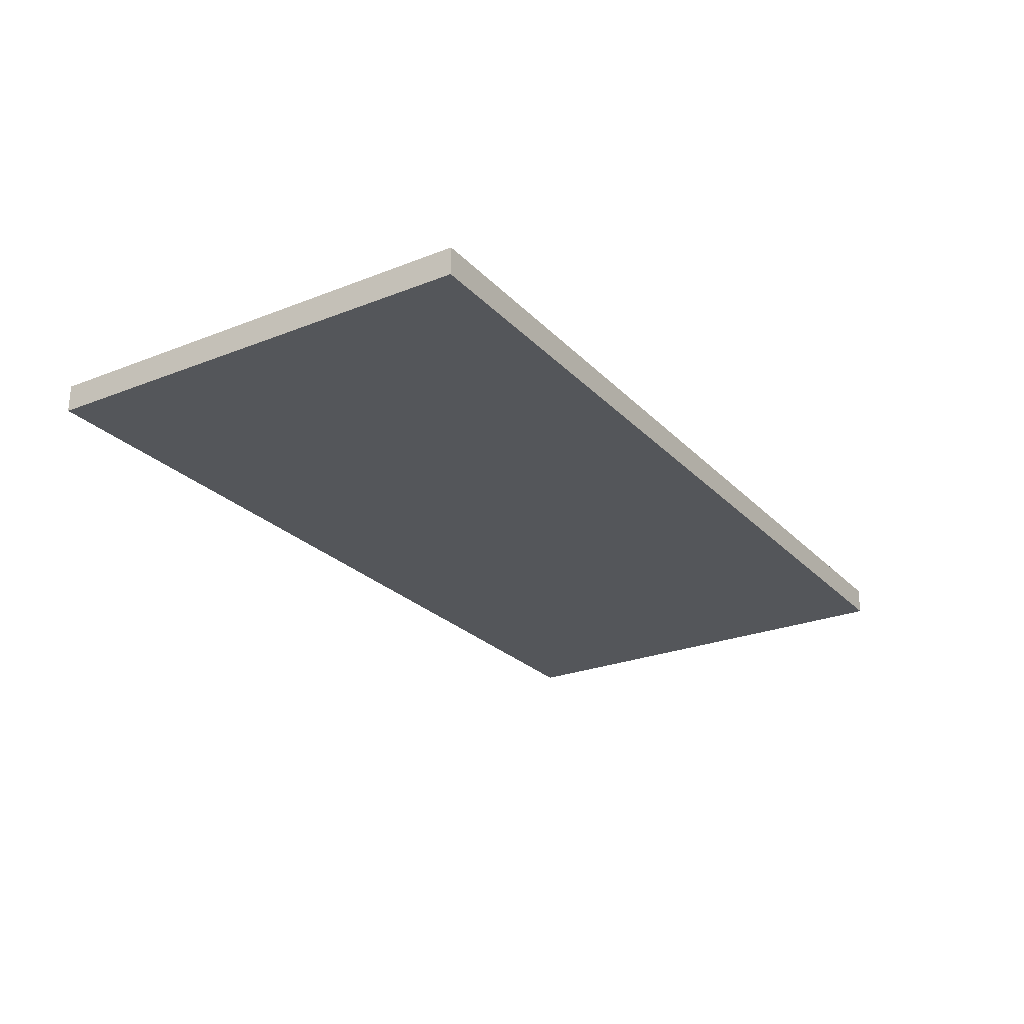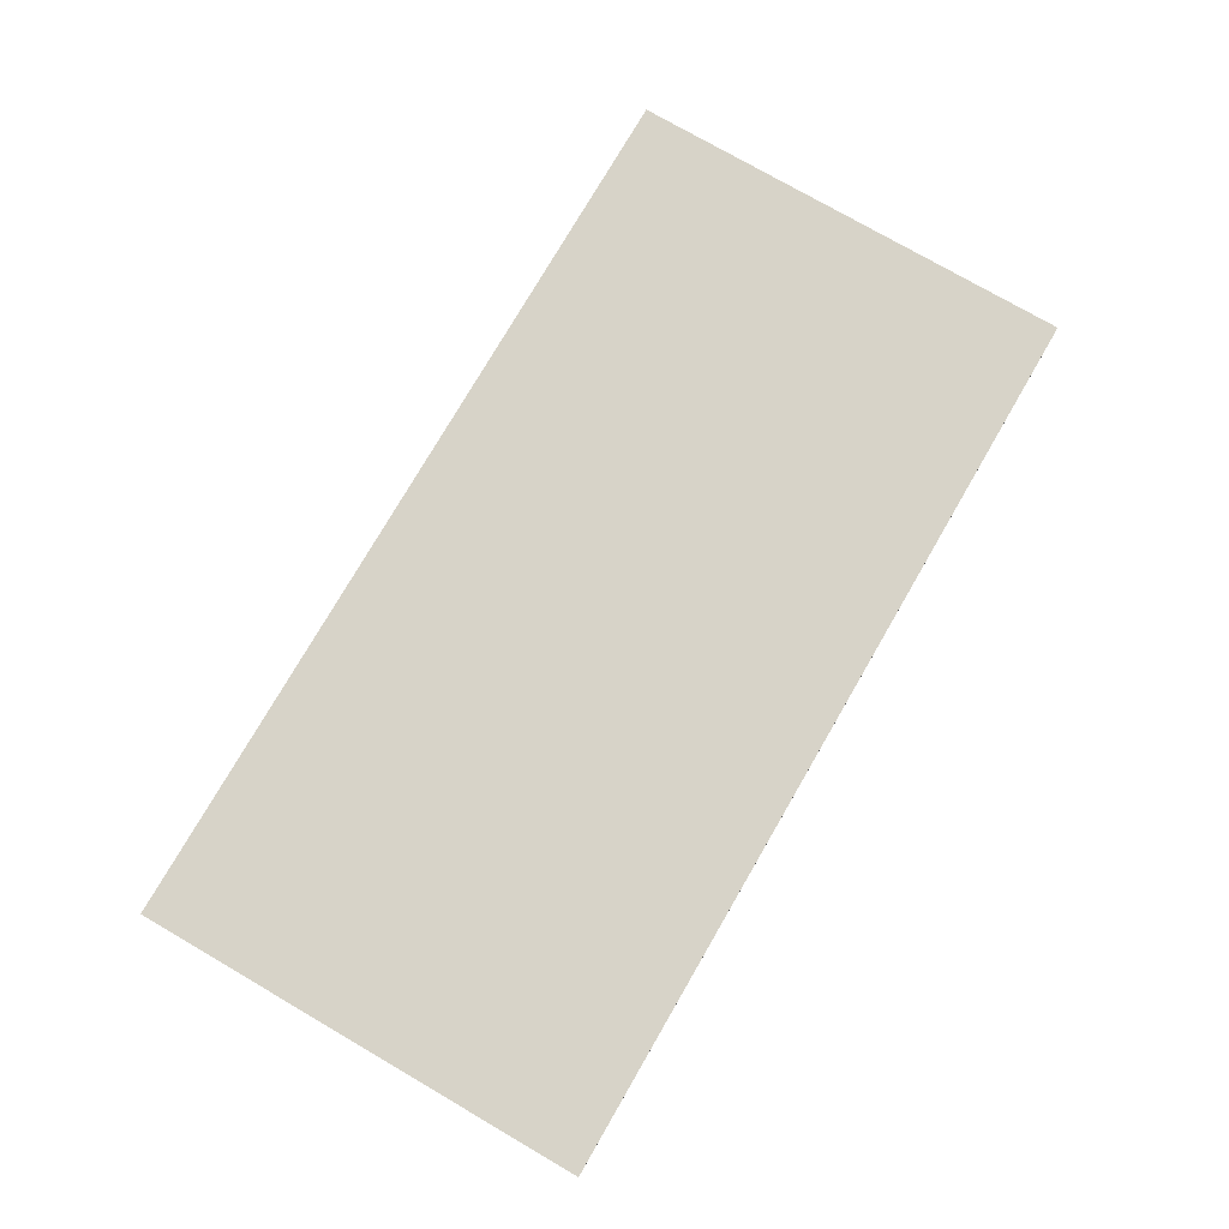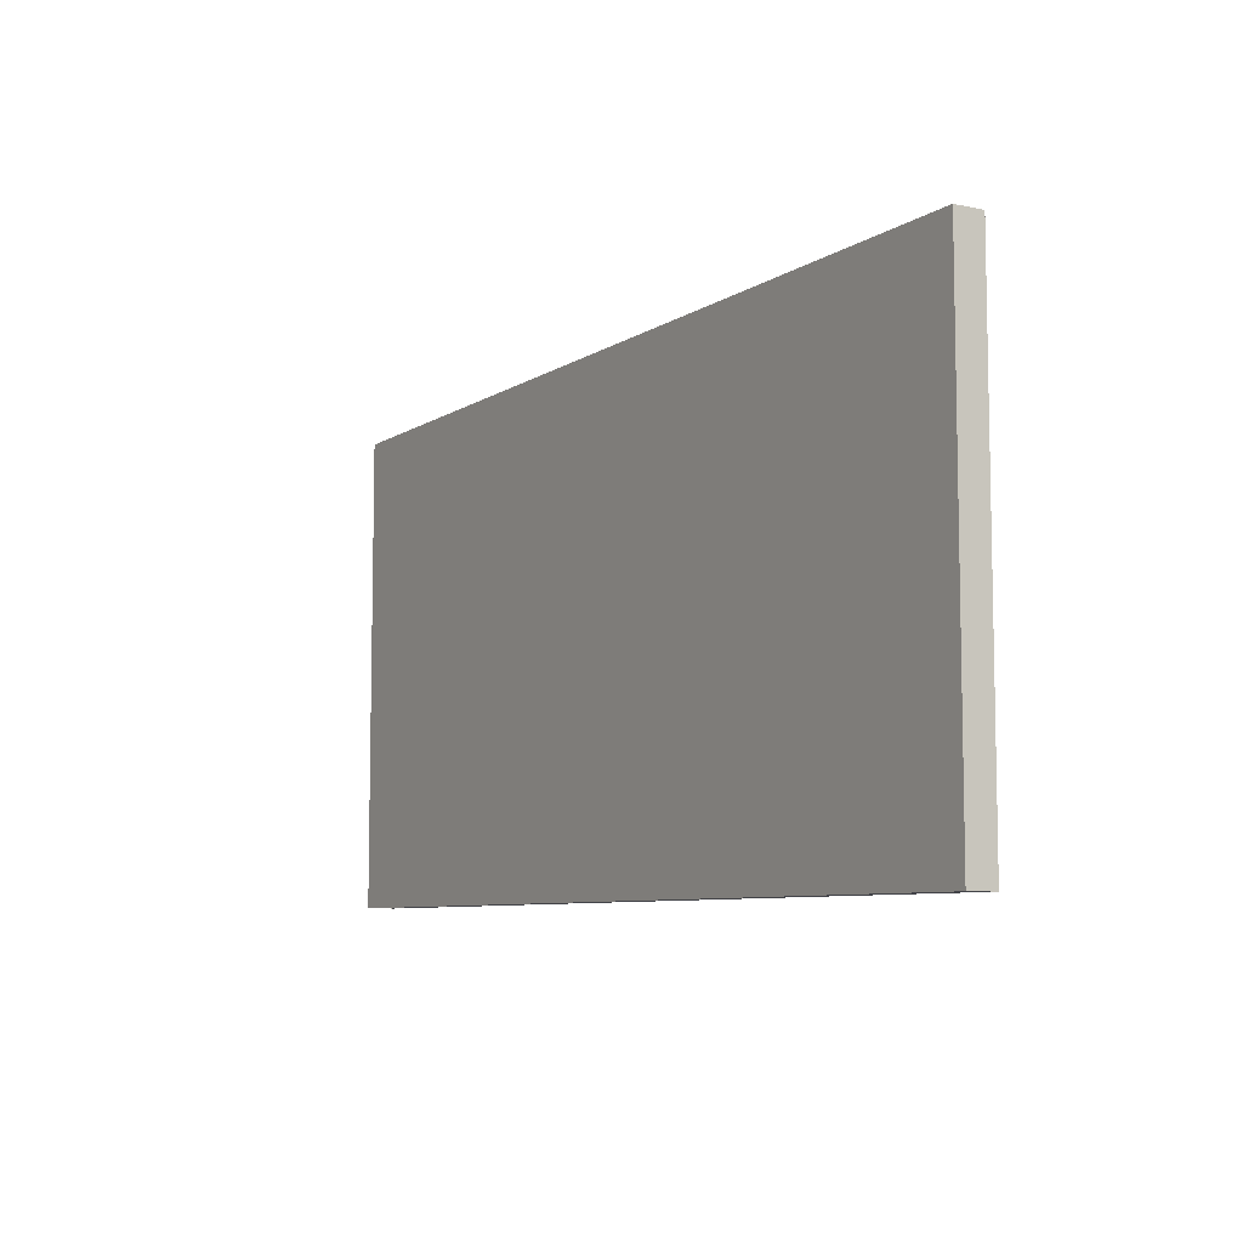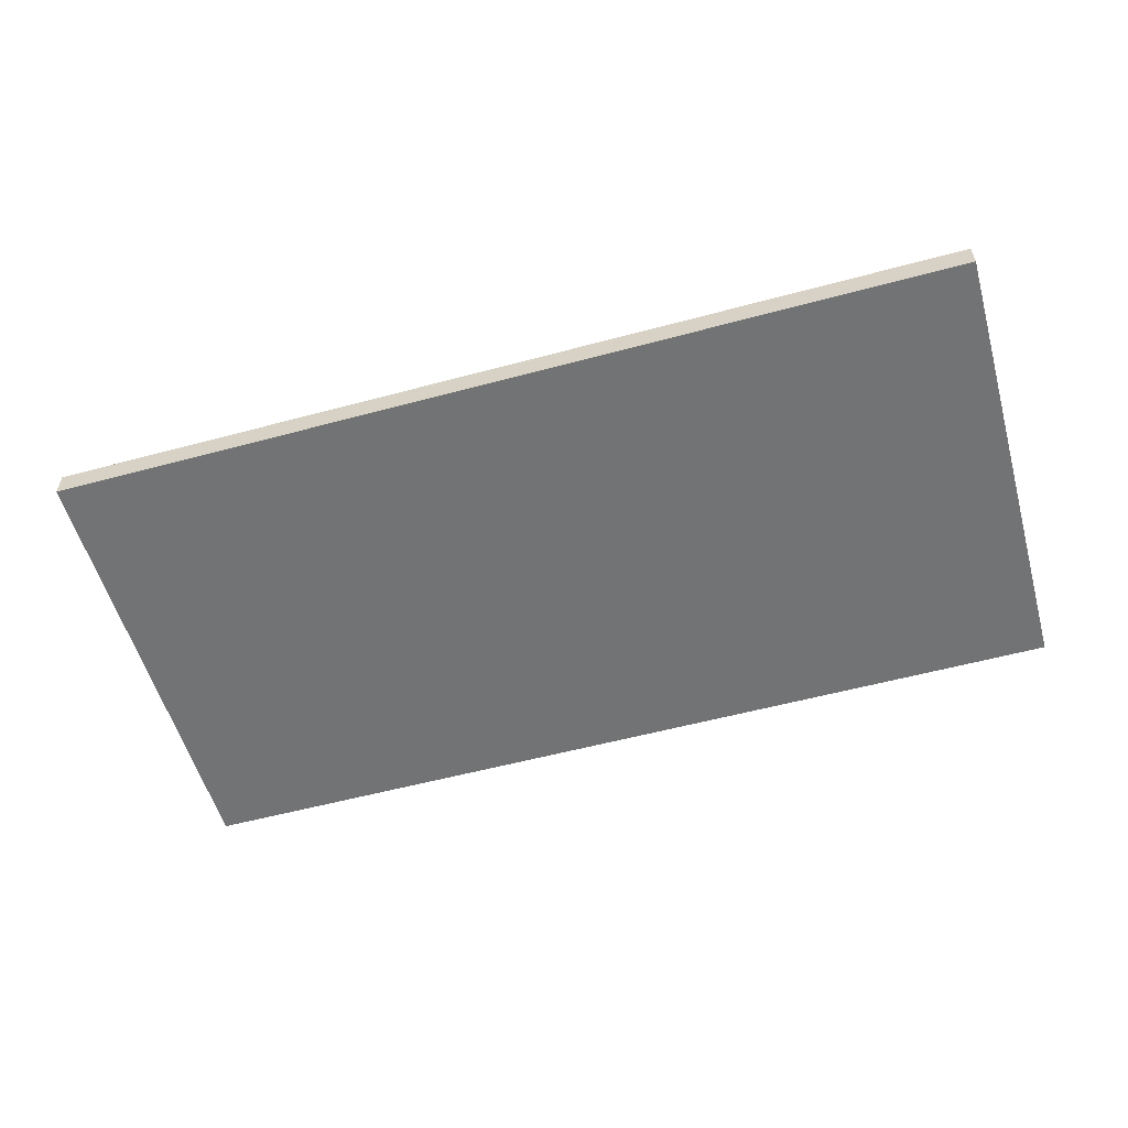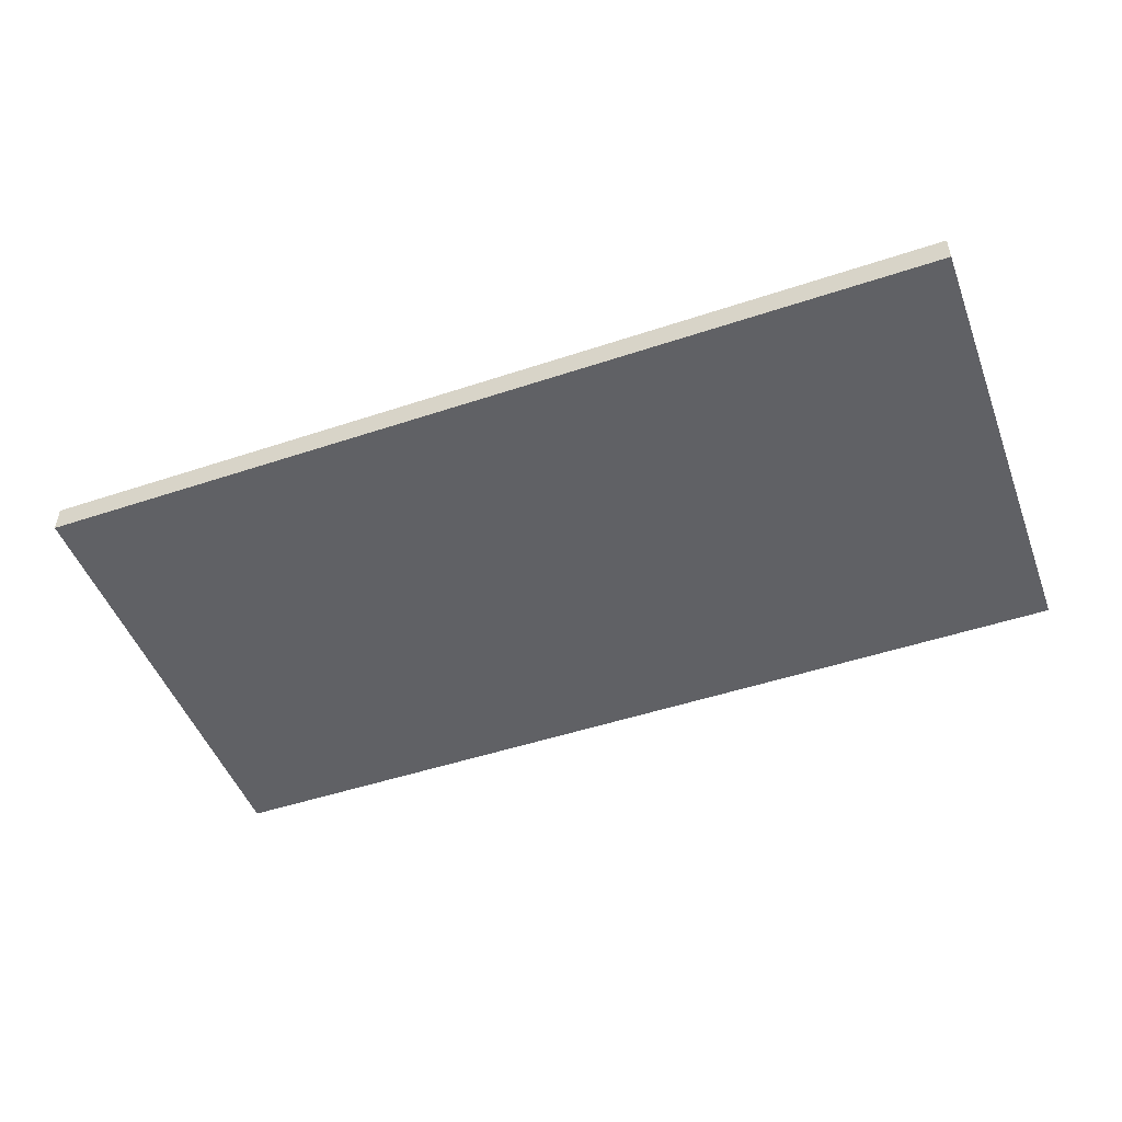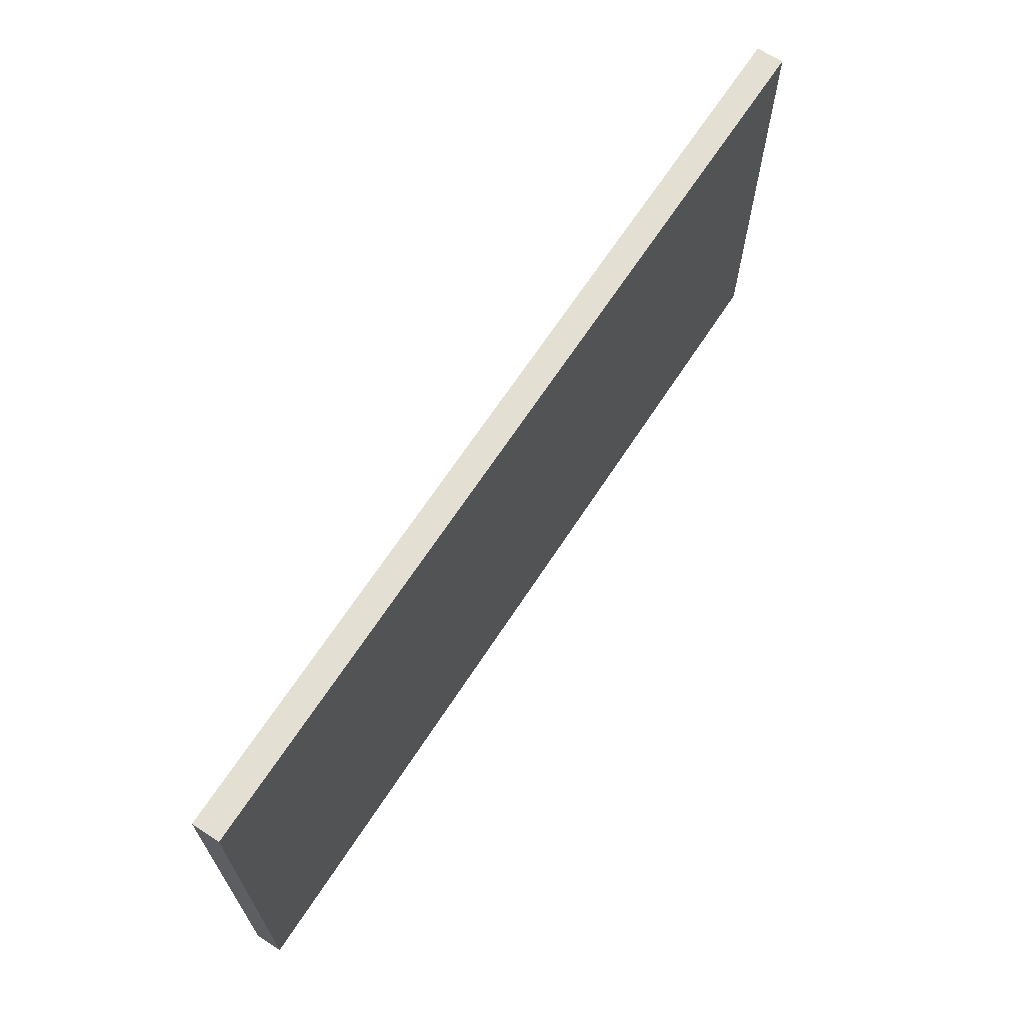
<metadata>
{"format":"obj","ext":"obj","renderer":"f3d","projection":"perspective","resolution":1024,"background":"white","views":[{"elev":-25.3,"azim":-57.5,"up":"+Y"},{"elev":76.5,"azim":120.1,"up":"+Y"},{"elev":-7.6,"azim":-120.7,"up":"+Z"},{"elev":-55.9,"azim":-164.2,"up":"+Y"},{"elev":-49.0,"azim":-159.7,"up":"+Y"},{"elev":66.7,"azim":123.1,"up":"+Z"}]}
</metadata>
<code>
o Straight2
g Straight2
v 0 0 0
v 5.96e-07 0 -5
v 0 0.3 0
v 5.96e-07 0.3 -5
v 10 0 -5
v 10 0.3 -5
v 10 0 1.192e-06
v 10 0.3 1.192e-06
g Straight2
f 3 4 2 1
f 4 6 5 2
f 6 8 7 5
f 8 3 1 7
f 8 6 4 3
f 1 2 5 7

</code>
